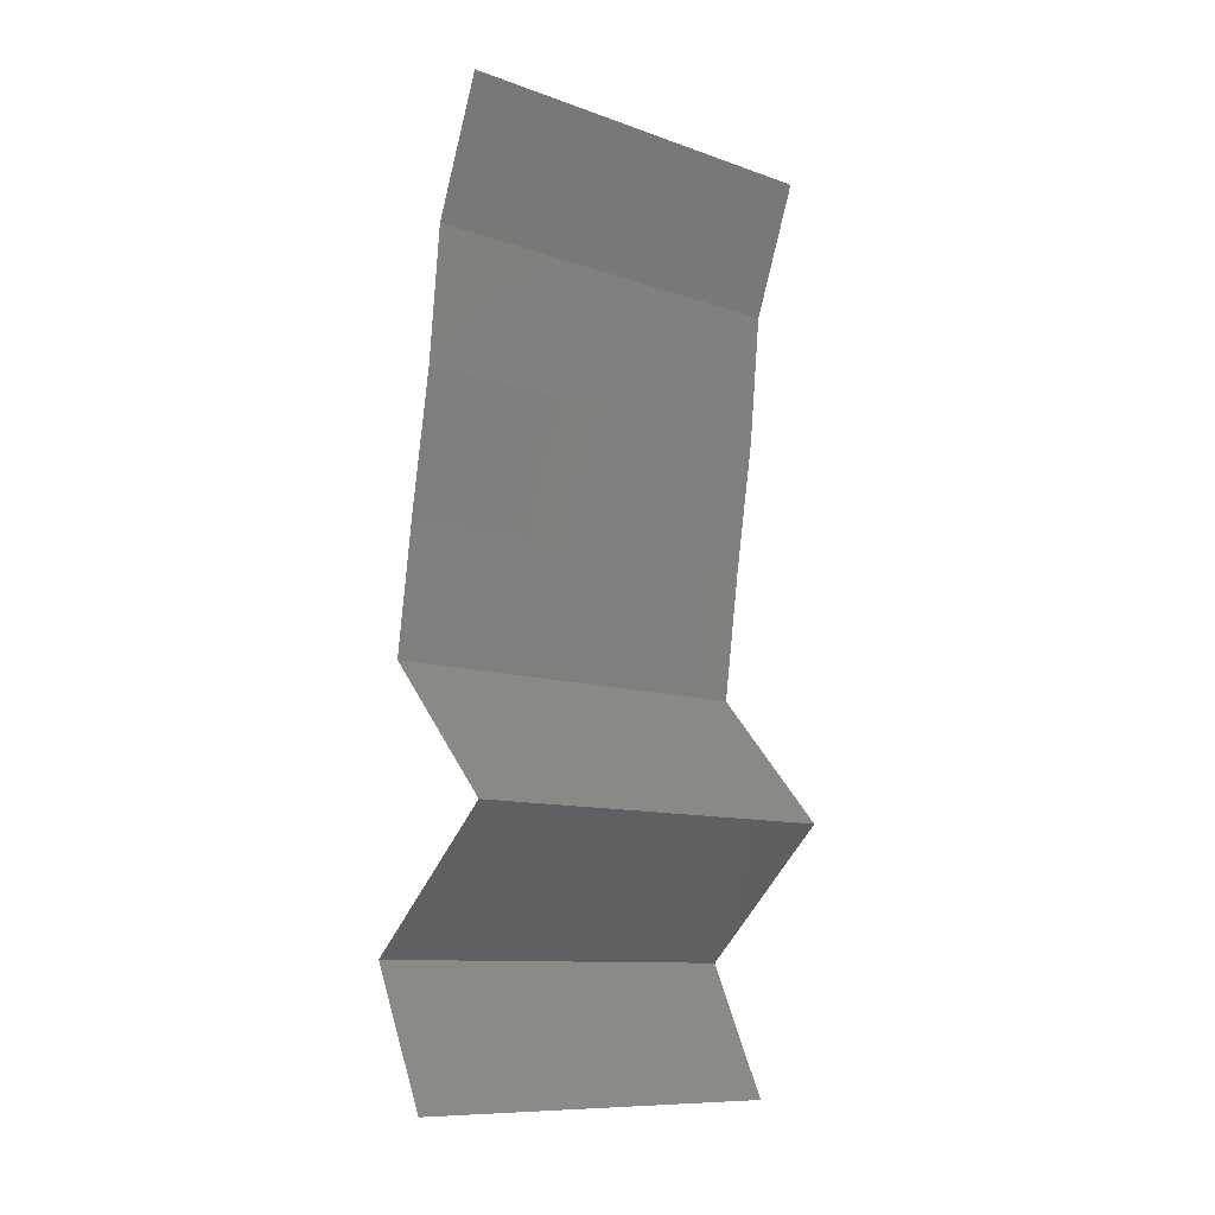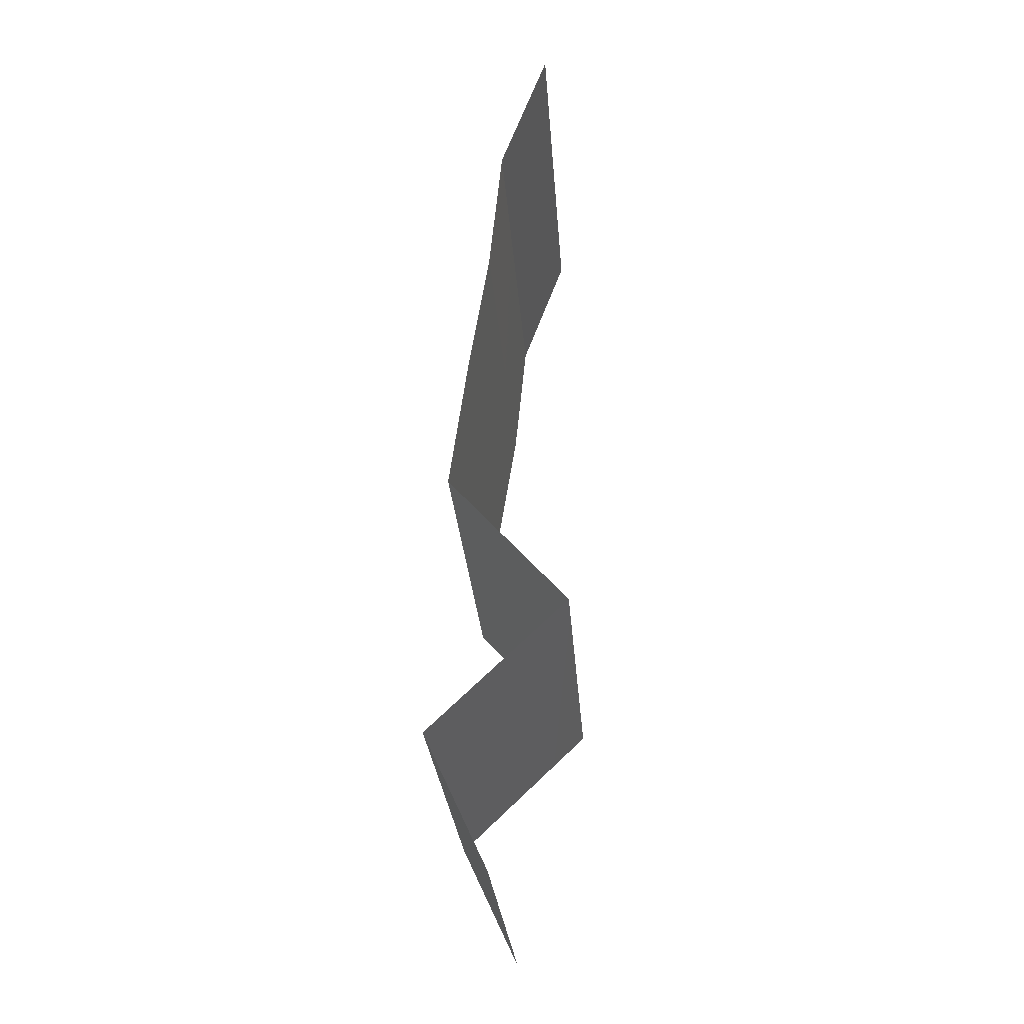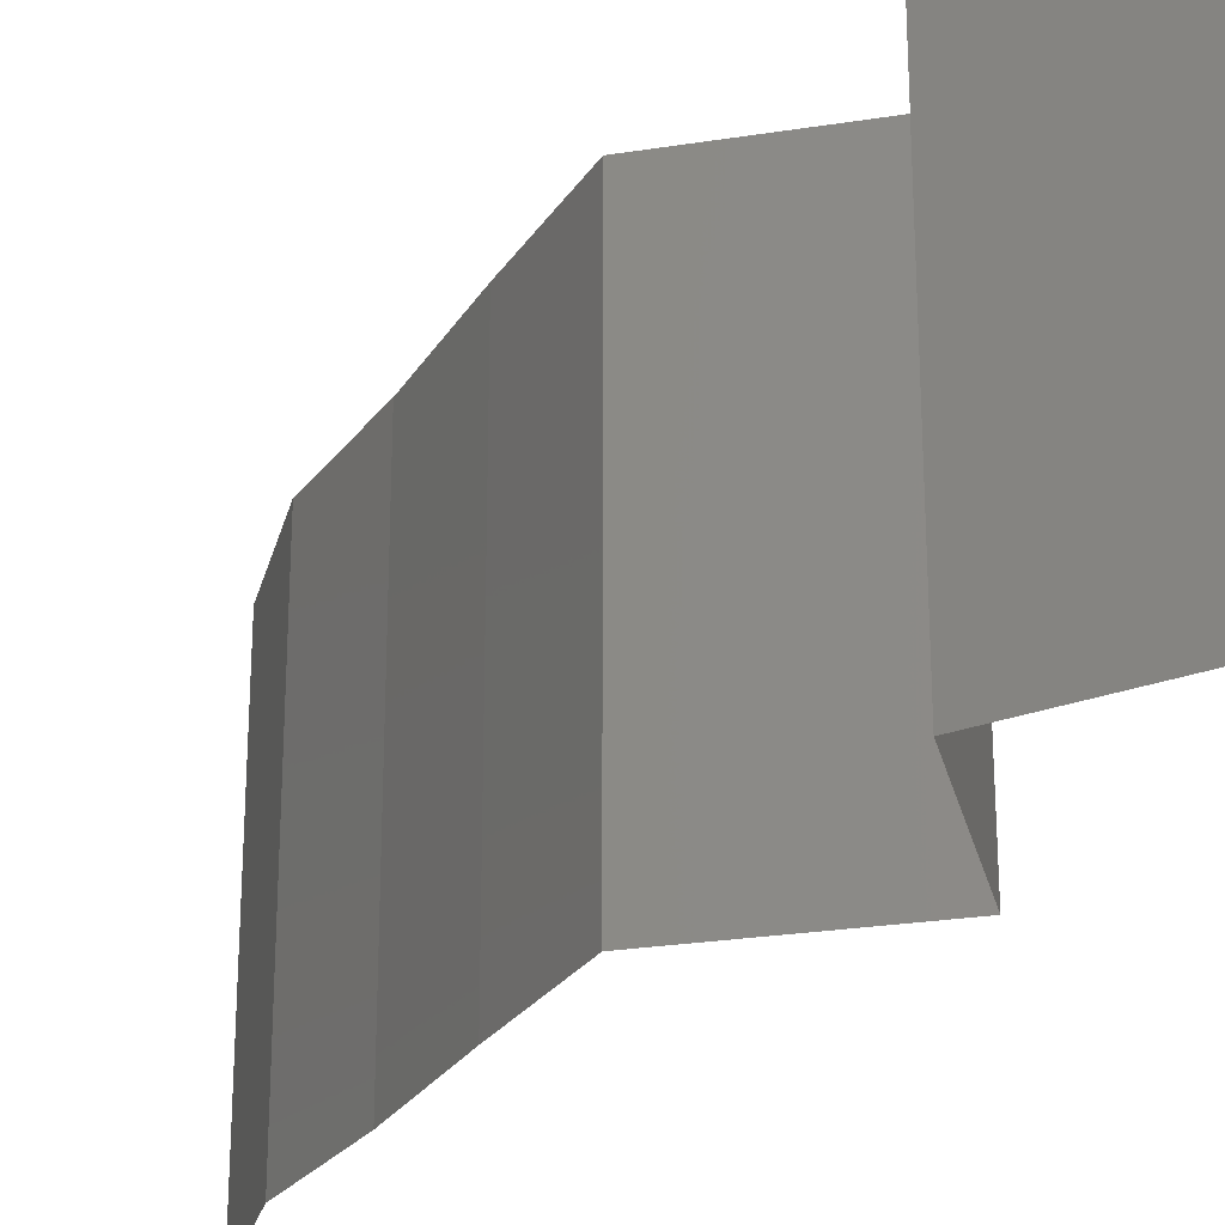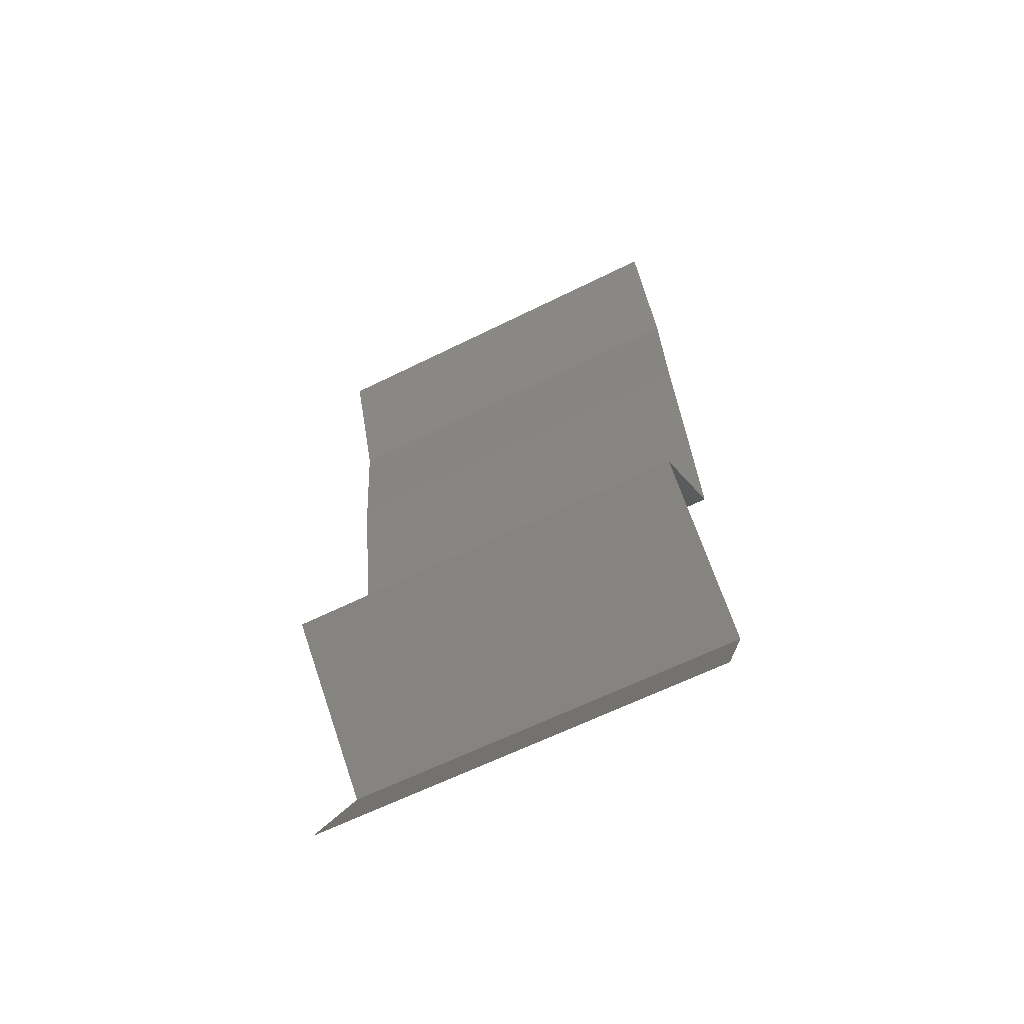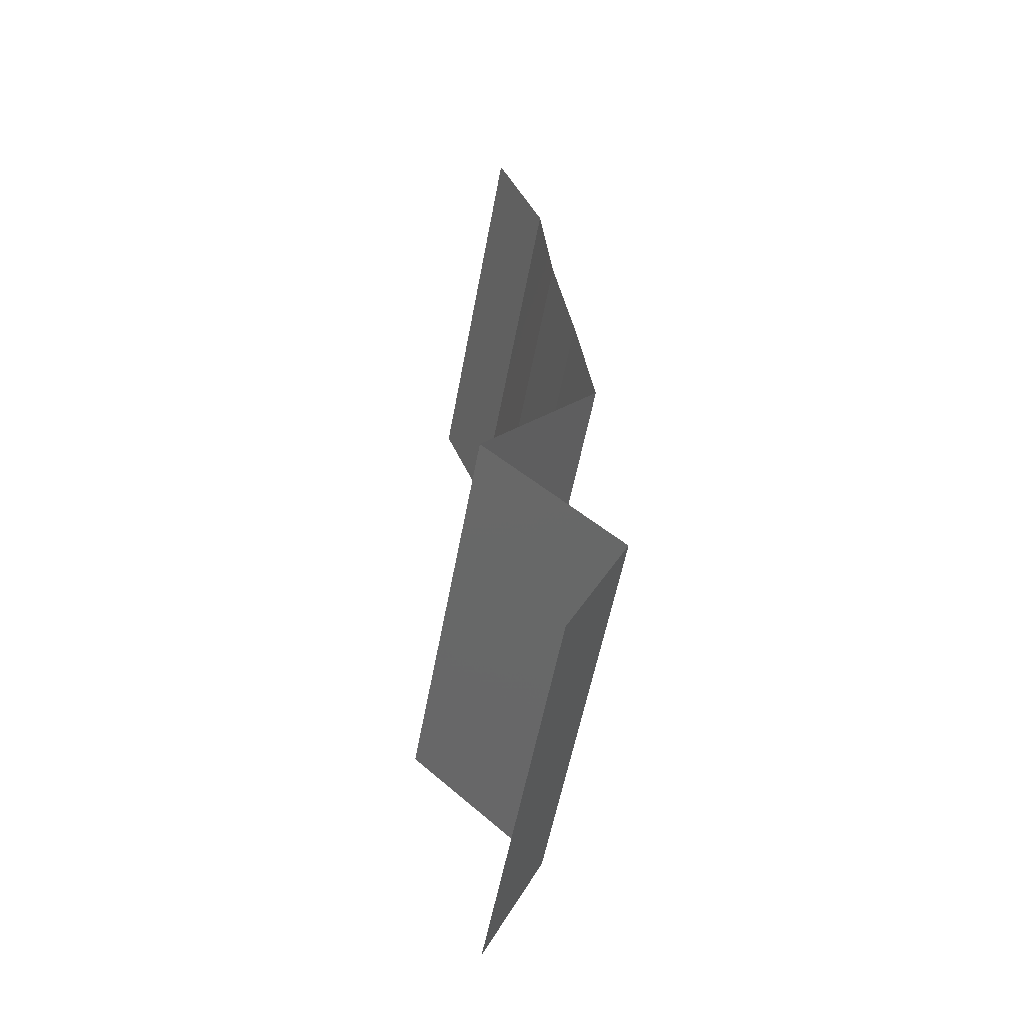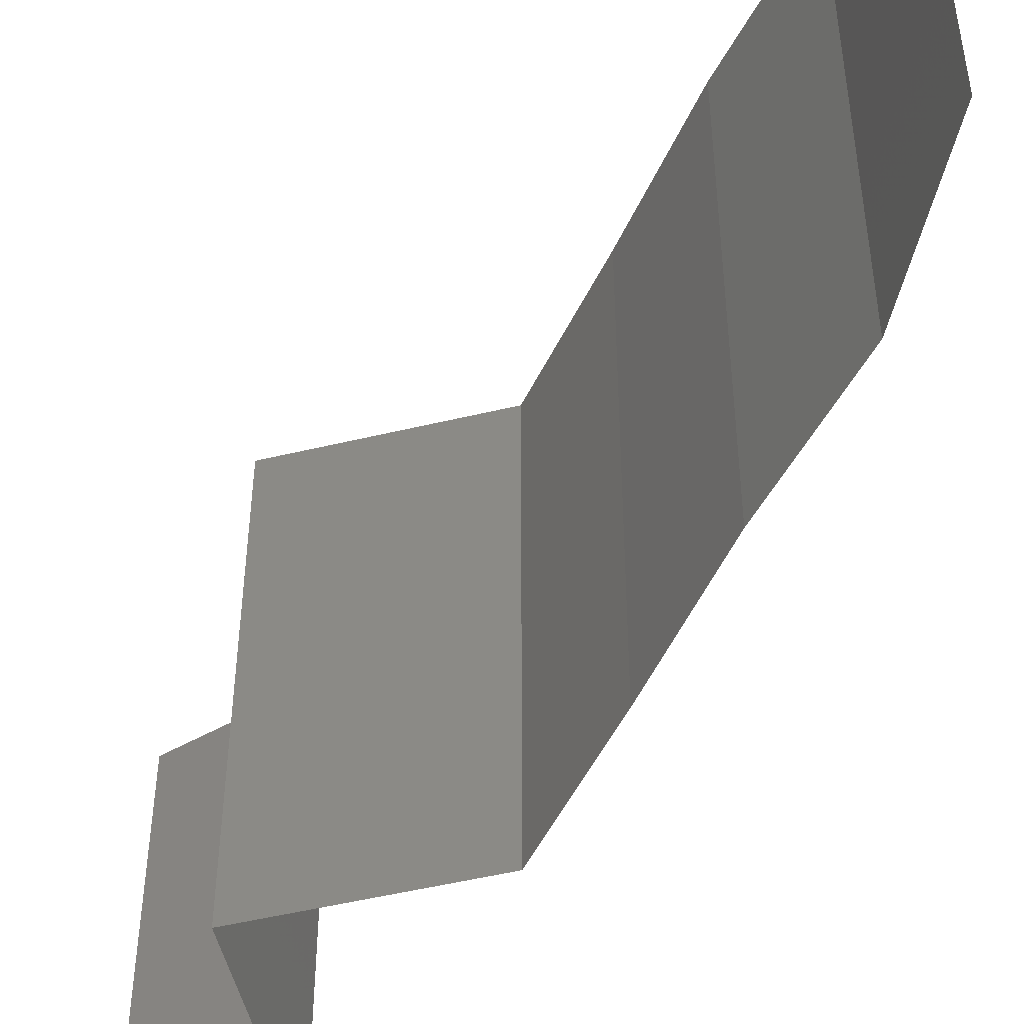
<metadata>
{"format":"stl","ext":"stl","renderer":"f3d","projection":"perspective","resolution":1024,"background":"white","views":[{"elev":-10.3,"azim":48.2,"up":"+Y"},{"elev":-26.2,"azim":4.0,"up":"+Y"},{"elev":-26.1,"azim":-33.8,"up":"+Z"},{"elev":-63.4,"azim":116.6,"up":"+Y"},{"elev":-55.3,"azim":169.6,"up":"+Y"},{"elev":-50.5,"azim":146.9,"up":"+Z"}]}
</metadata>
<code>
# stl→obj: 38 verts, 56 faces
v 0.03298 0.04457 0.02
v 0.03532 0.05093 0.02
v 0.03415 0.04775 0.015
v 0.03298 0.04457 0.01
v 0.03532 0.05093 0.01
v 0.03415 0.04775 0.005
v 0.03532 0.05093 0
v 0.03298 0.04457 0
v 0.03234 0.0382 0.01
v 0.03266 0.04138 0.005
v 0.03266 0.04138 0.015
v 0.03234 0.0382 0.02
v 0.03234 0.0382 0
v 0.03131 0.03183 0
v 0.03182 0.03502 0.005
v 0.03131 0.03183 0.02
v 0.03182 0.03502 0.015
v 0.03131 0.03183 0.01
v 0.03041 0.02547 0
v 0.03086 0.02865 0.005
v 0.03041 0.02547 0.01
v 0.03086 0.02865 0.015
v 0.03041 0.02547 0.02
v 0.03329 0.02228 0.015
v 0.03616 0.0191 0
v 0.03616 0.0191 0.01
v 0.03329 0.02228 0.005
v 0.03616 0.0191 0.02
v 0.03281 0.01592 0.015
v 0.02946 0.01273 0
v 0.02946 0.01273 0.01
v 0.03281 0.01592 0.005
v 0.02946 0.01273 0.02
v 0.03243 0.006366 0.01
v 0.03094 0.00955 0.005
v 0.03094 0.00955 0.015
v 0.03243 0.006366 0
v 0.03243 0.006366 0.02
f 1 2 3
f 4 5 6
f 5 4 3
f 7 8 6
f 5 7 6
f 2 5 3
f 8 4 6
f 4 1 3
f 9 4 10
f 4 9 11
f 12 1 11
f 8 13 10
f 4 8 10
f 1 4 11
f 13 9 10
f 9 12 11
f 13 14 15
f 16 12 17
f 18 9 15
f 9 18 17
f 9 13 15
f 12 9 17
f 14 18 15
f 18 16 17
f 14 19 20
f 18 21 22
f 23 16 22
f 21 18 20
f 18 14 20
f 16 18 22
f 19 21 20
f 21 23 22
f 23 21 24
f 25 26 27
f 21 19 27
f 26 28 24
f 26 21 27
f 21 26 24
f 19 25 27
f 28 23 24
f 28 26 29
f 30 31 32
f 26 25 32
f 31 33 29
f 26 31 29
f 31 26 32
f 25 30 32
f 33 28 29
f 34 31 35
f 31 34 36
f 30 37 35
f 38 33 36
f 31 30 35
f 33 31 36
f 37 34 35
f 34 38 36

</code>
